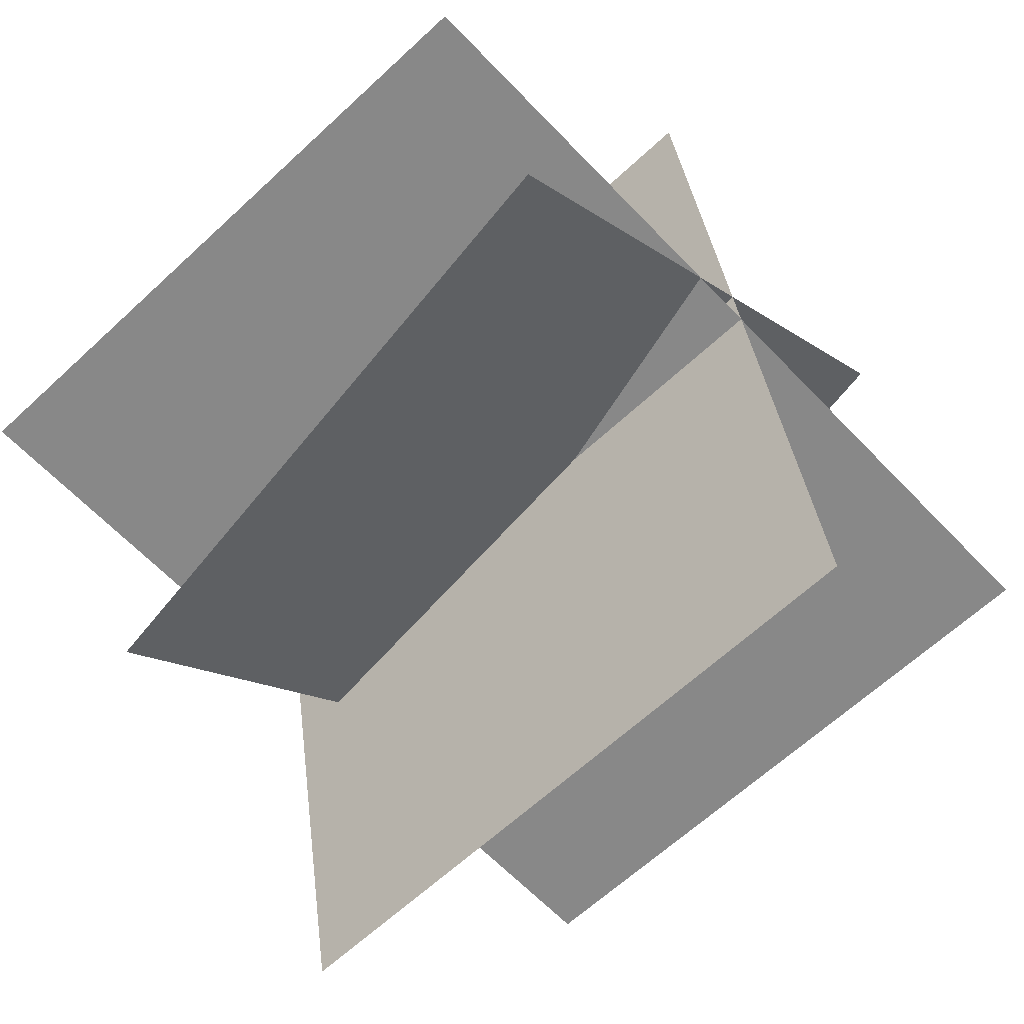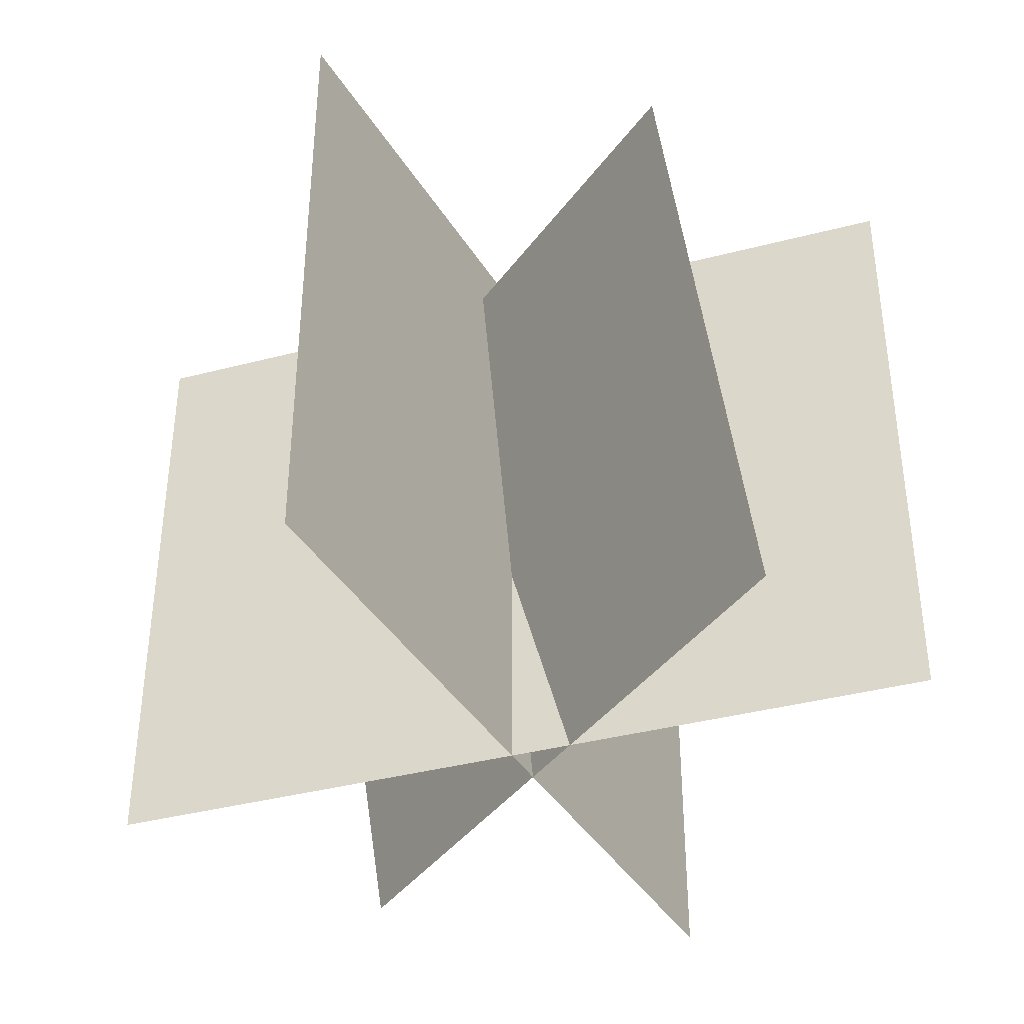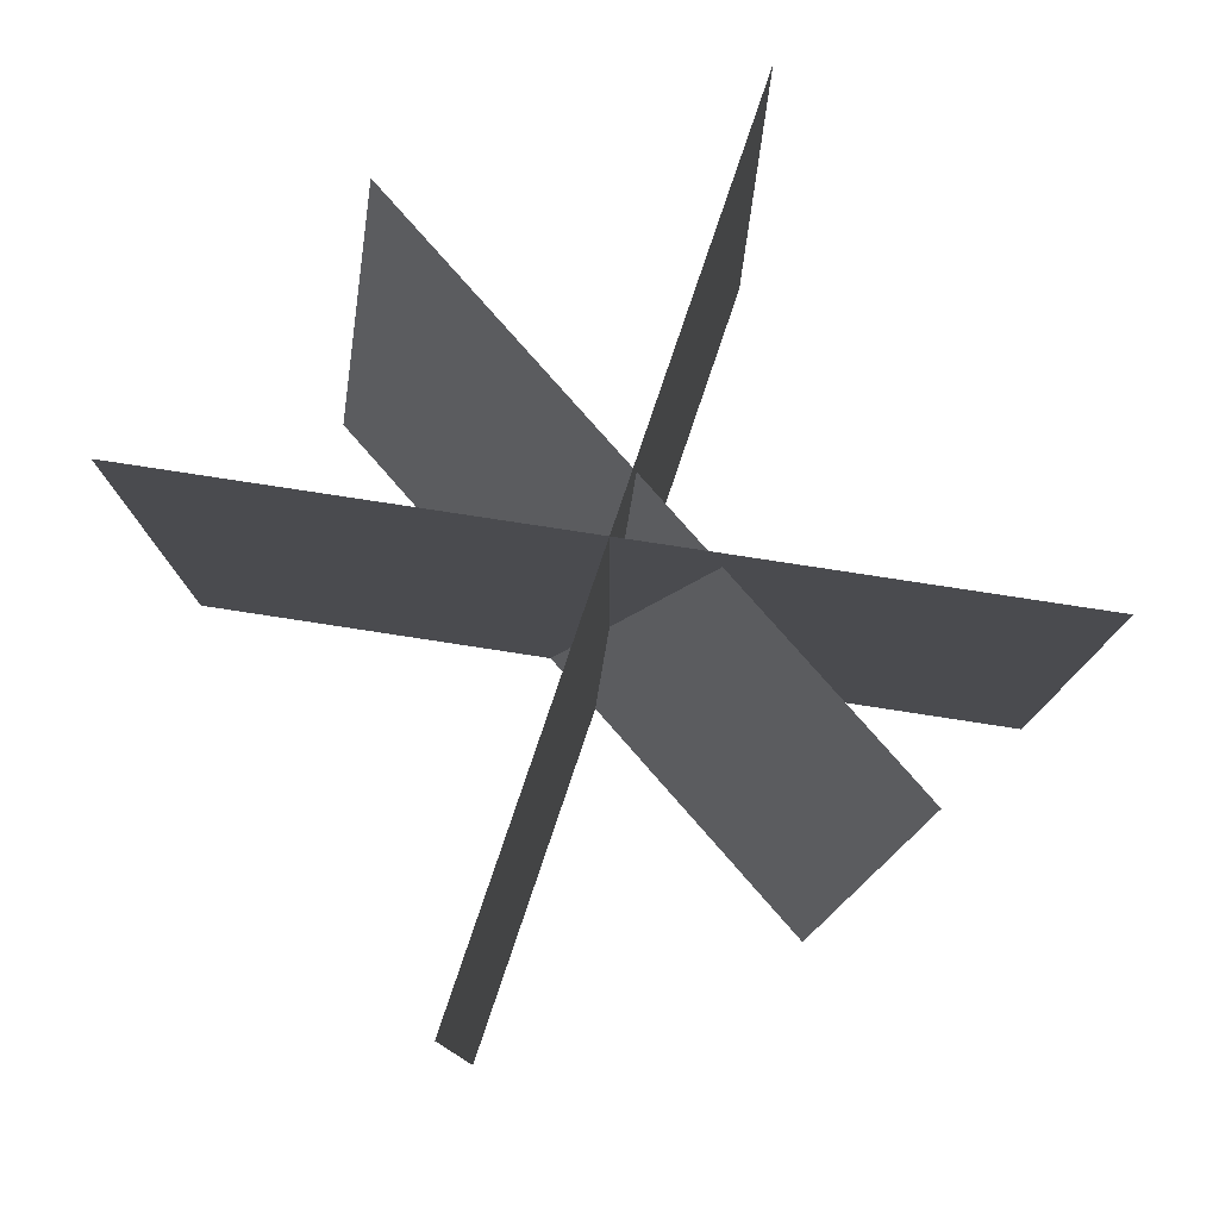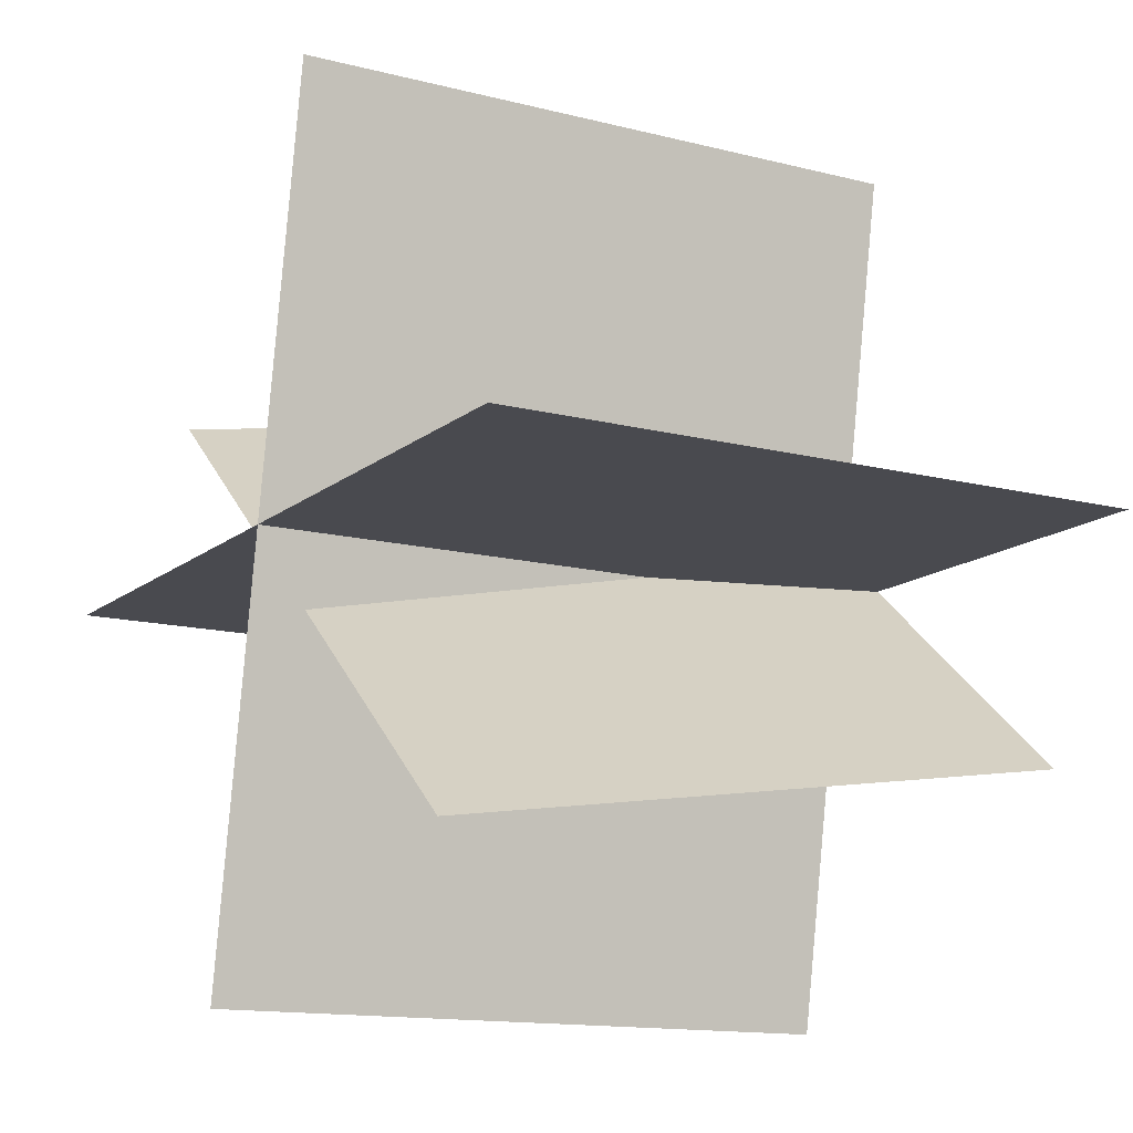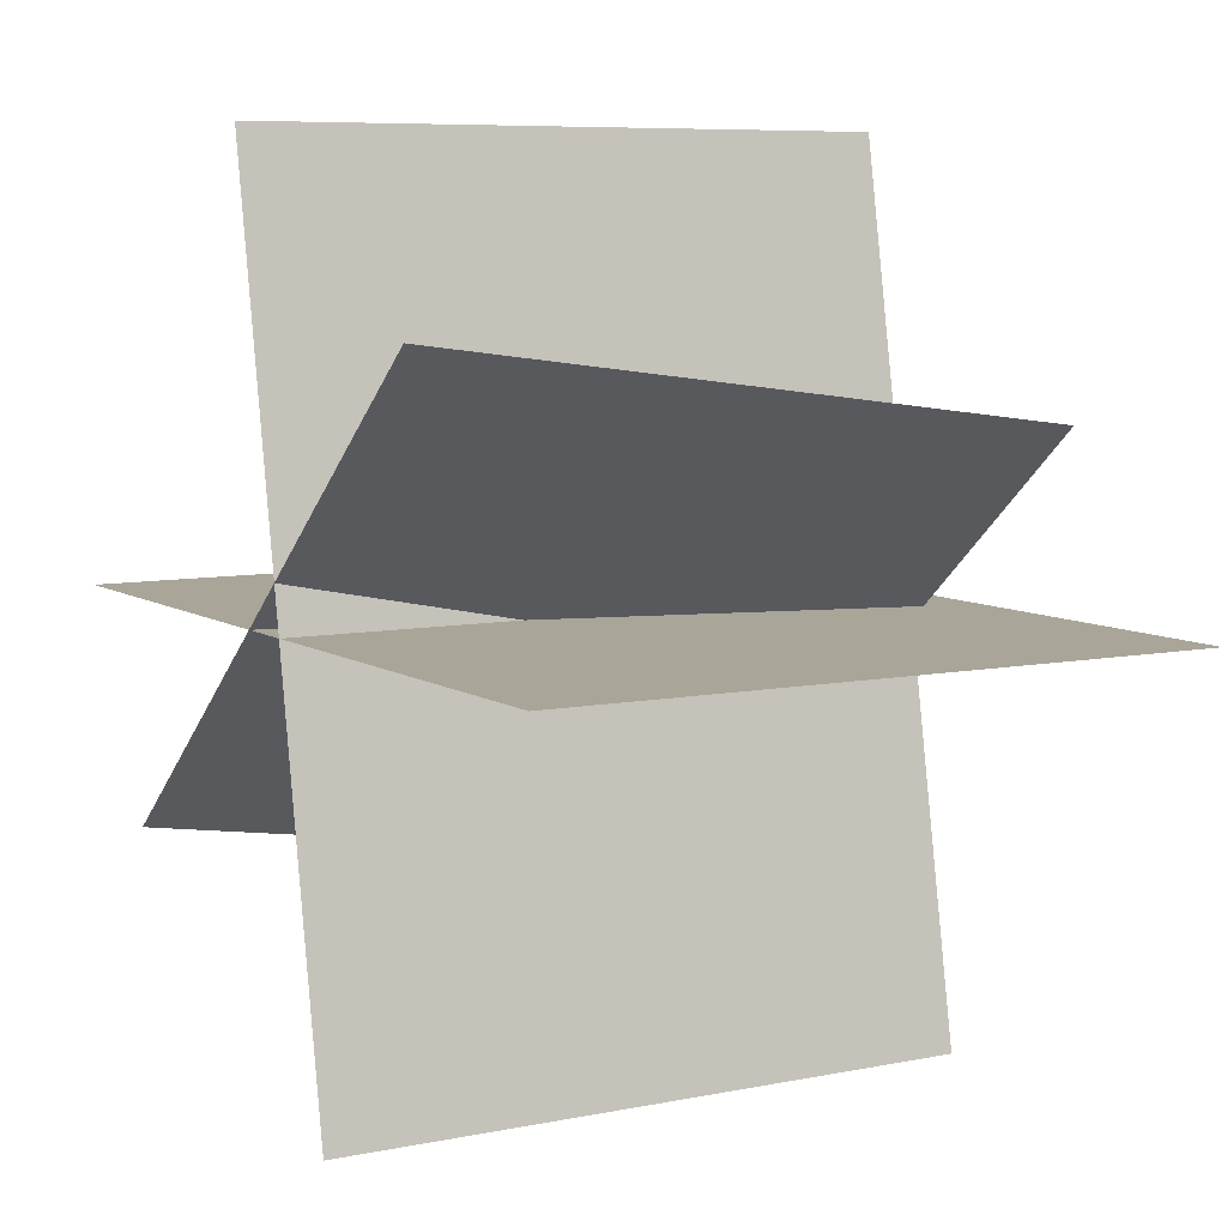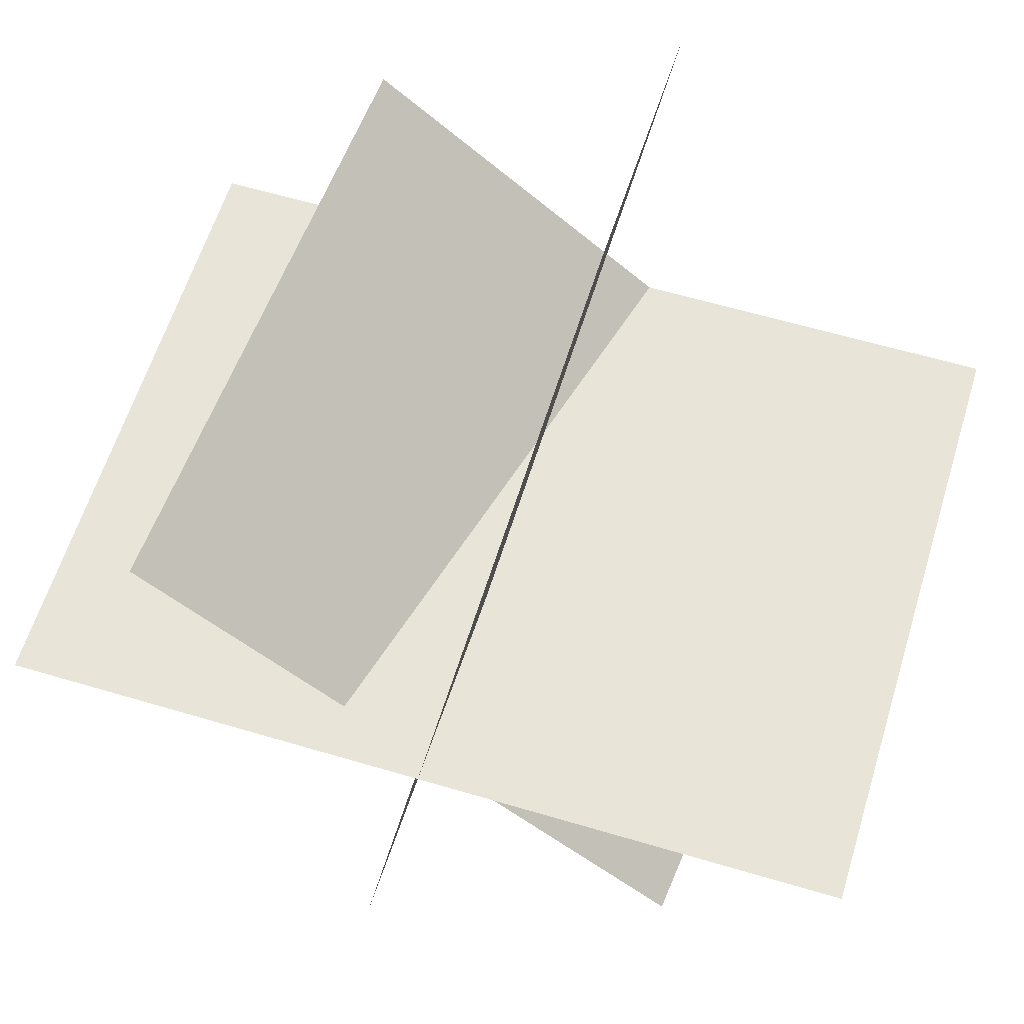
<metadata>
{"format":"obj","ext":"obj","renderer":"f3d","projection":"perspective","resolution":1024,"background":"white","views":[{"elev":-62.8,"azim":-46.6,"up":"+Z"},{"elev":-38.9,"azim":-161.8,"up":"+Y"},{"elev":79.2,"azim":8.7,"up":"+Y"},{"elev":-13.6,"azim":-120.1,"up":"+Z"},{"elev":7.4,"azim":59.8,"up":"+Z"},{"elev":60.1,"azim":-163.0,"up":"+Z"}]}
</metadata>
<code>
g default
v -30.26 -0 -0.03584
v 30.26 -0 -0.03584
v -30.26 44.86 -0.03584
v 30.26 44.86 -0.03584
v -22.24 -0.001185 -15.05
v 16.67 -0.001185 17.6
v -17.68 41.09 -20.5
v 21.24 41.09 12.16
v 5.255 0 -29.84
v -5.255 -0 29.77
v -5.255 44.86 29.77
v 5.255 44.86 -29.84
g Ju_VegetD
f 1 2 4
f 4 3 1
f 5 8 6
f 8 5 7
f 9 10 11
f 11 12 9

</code>
